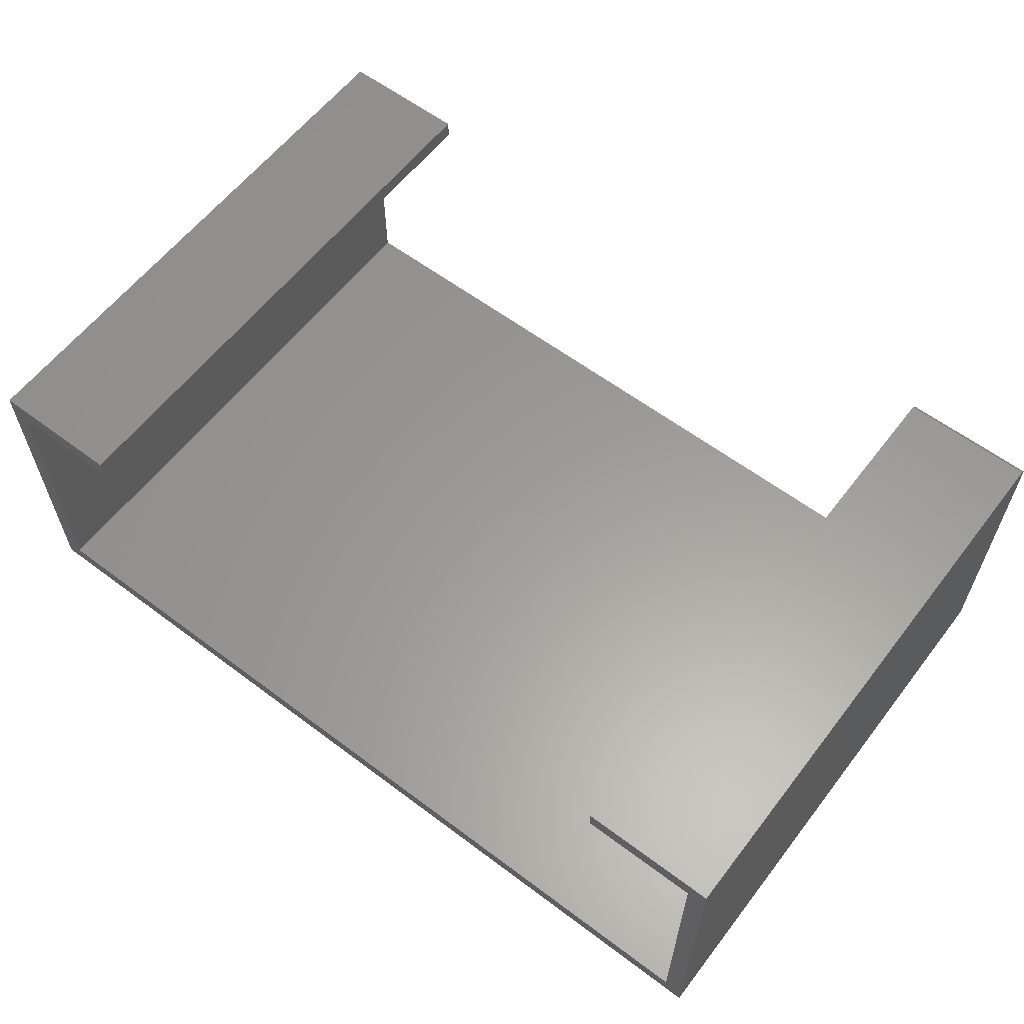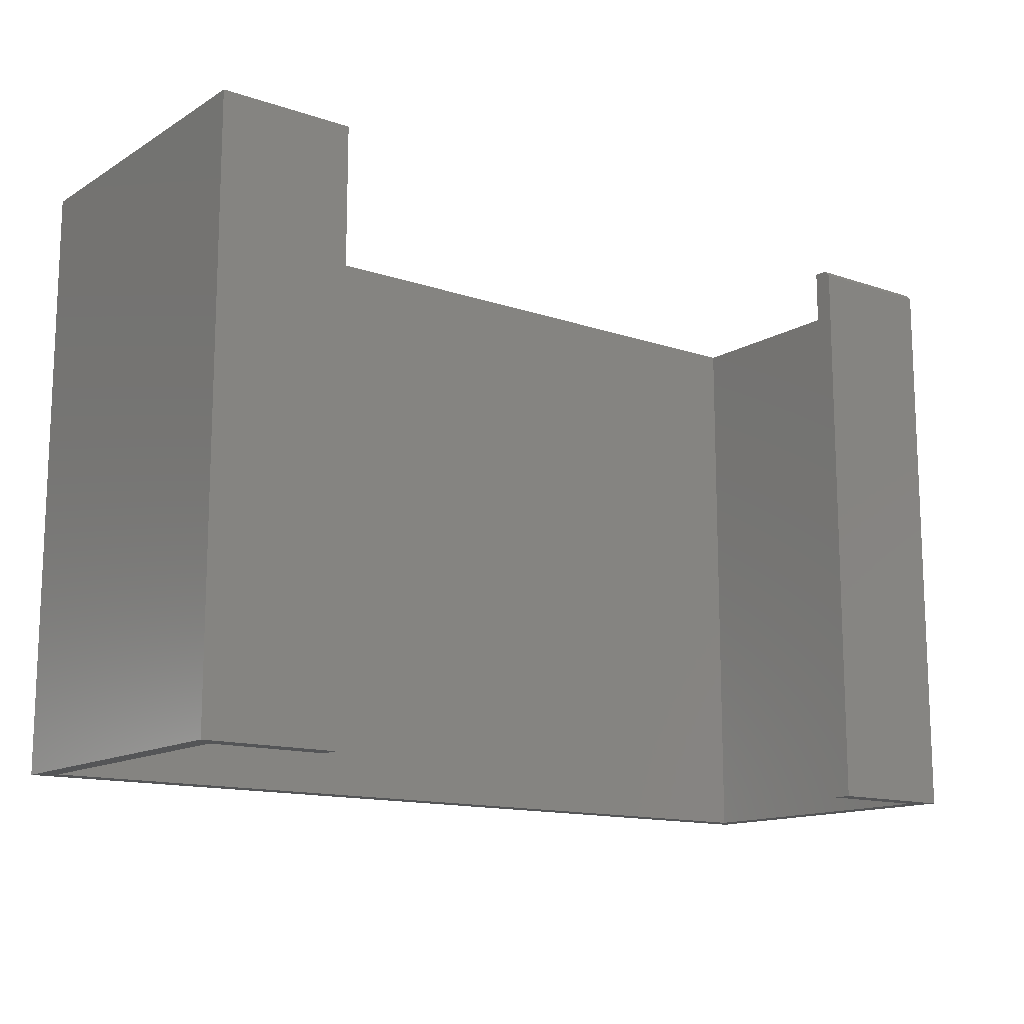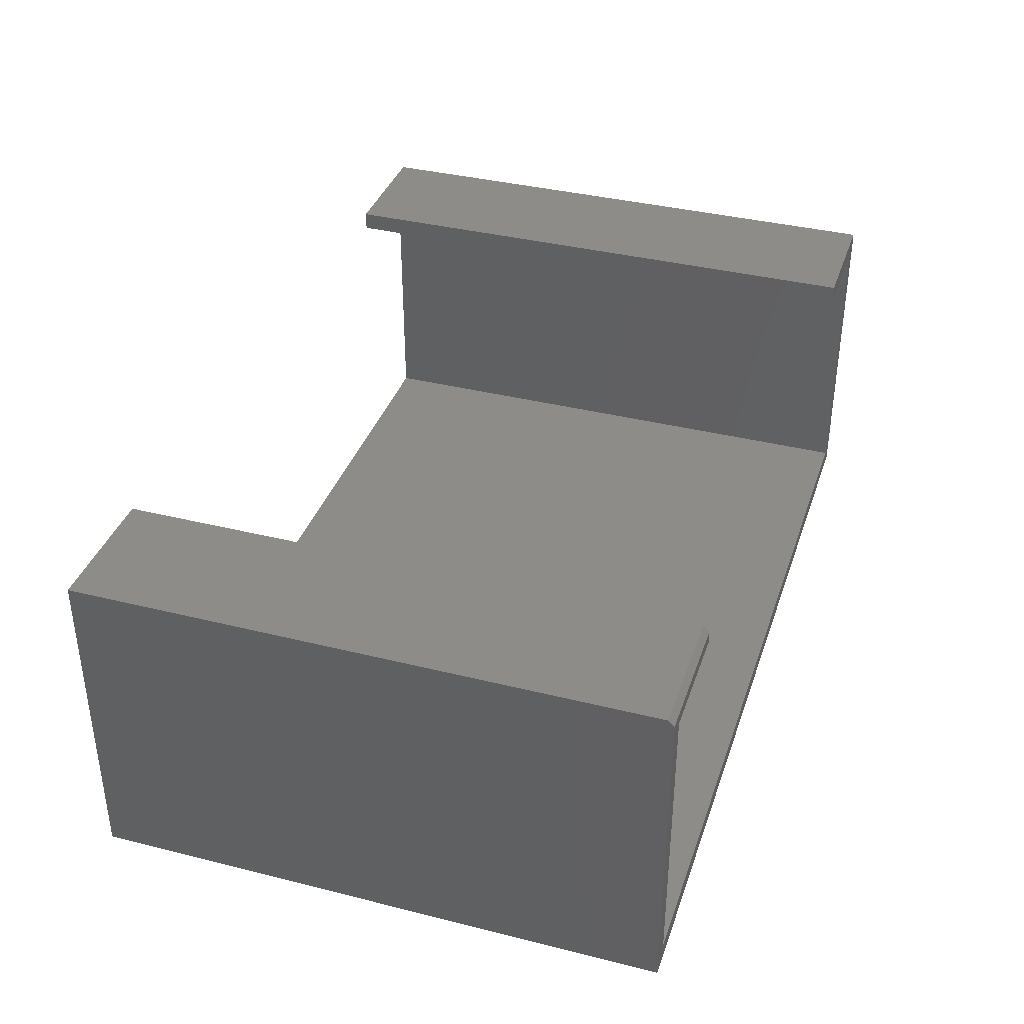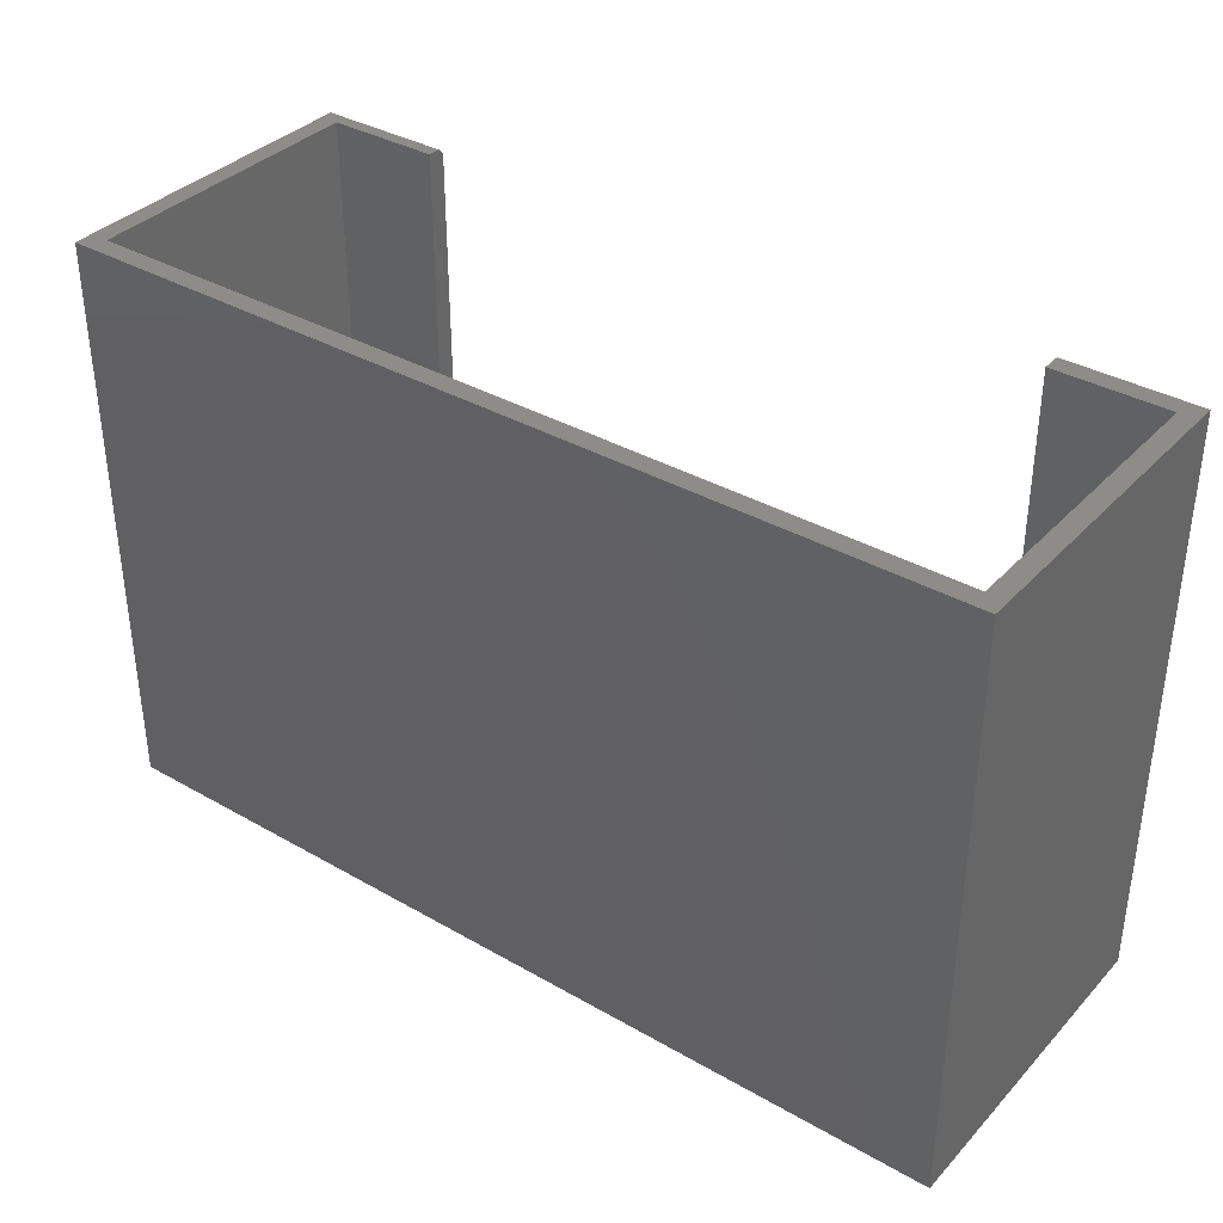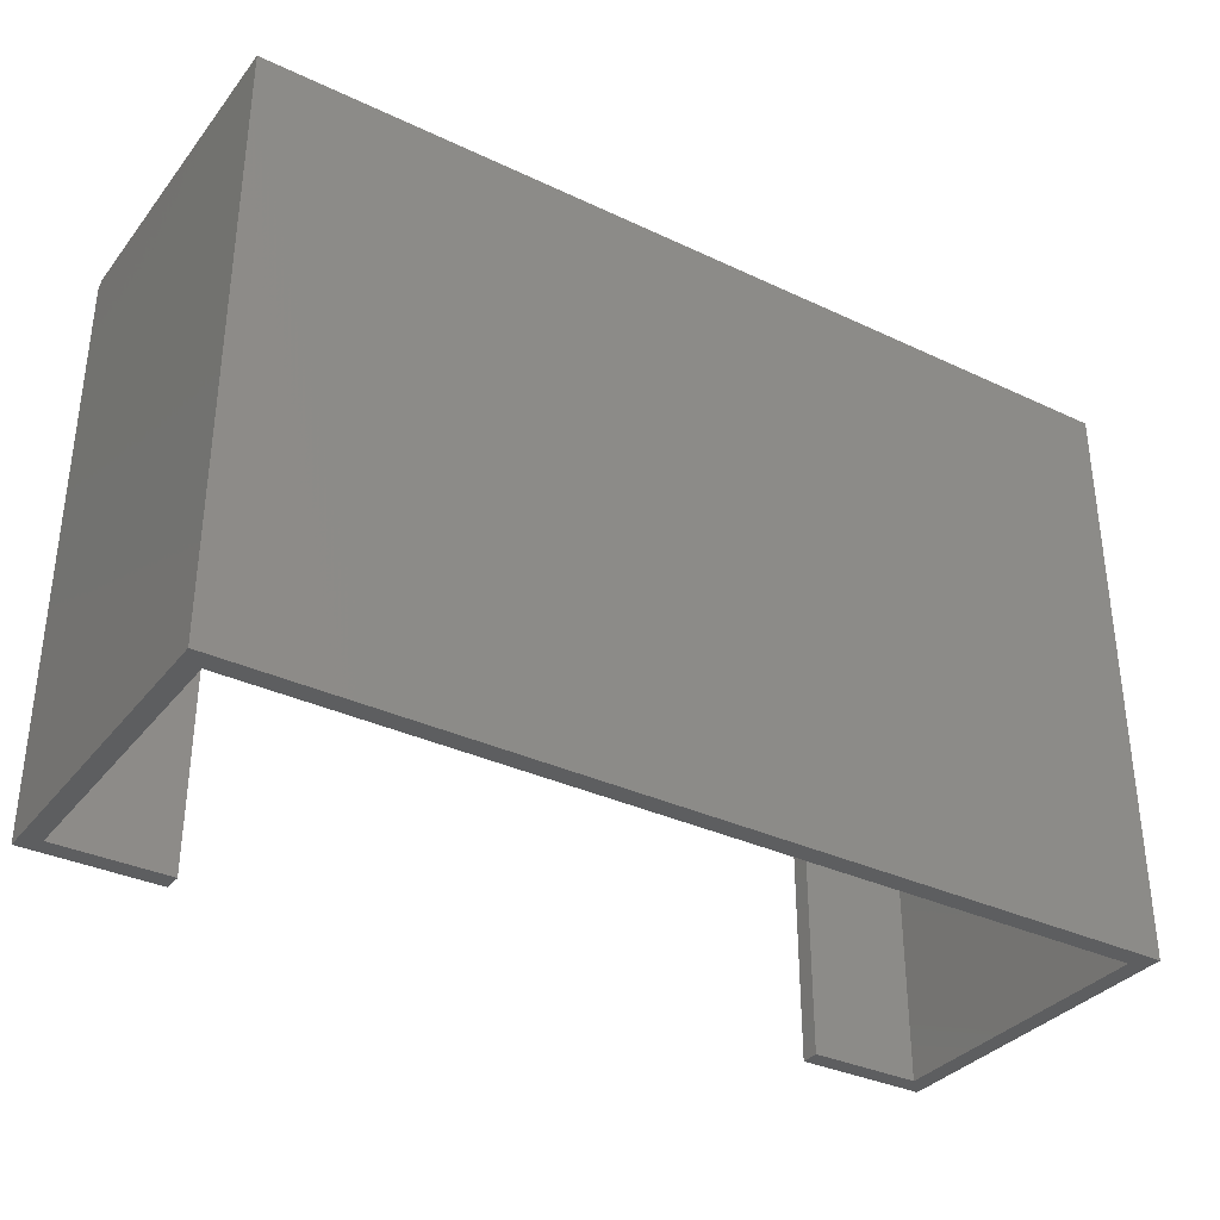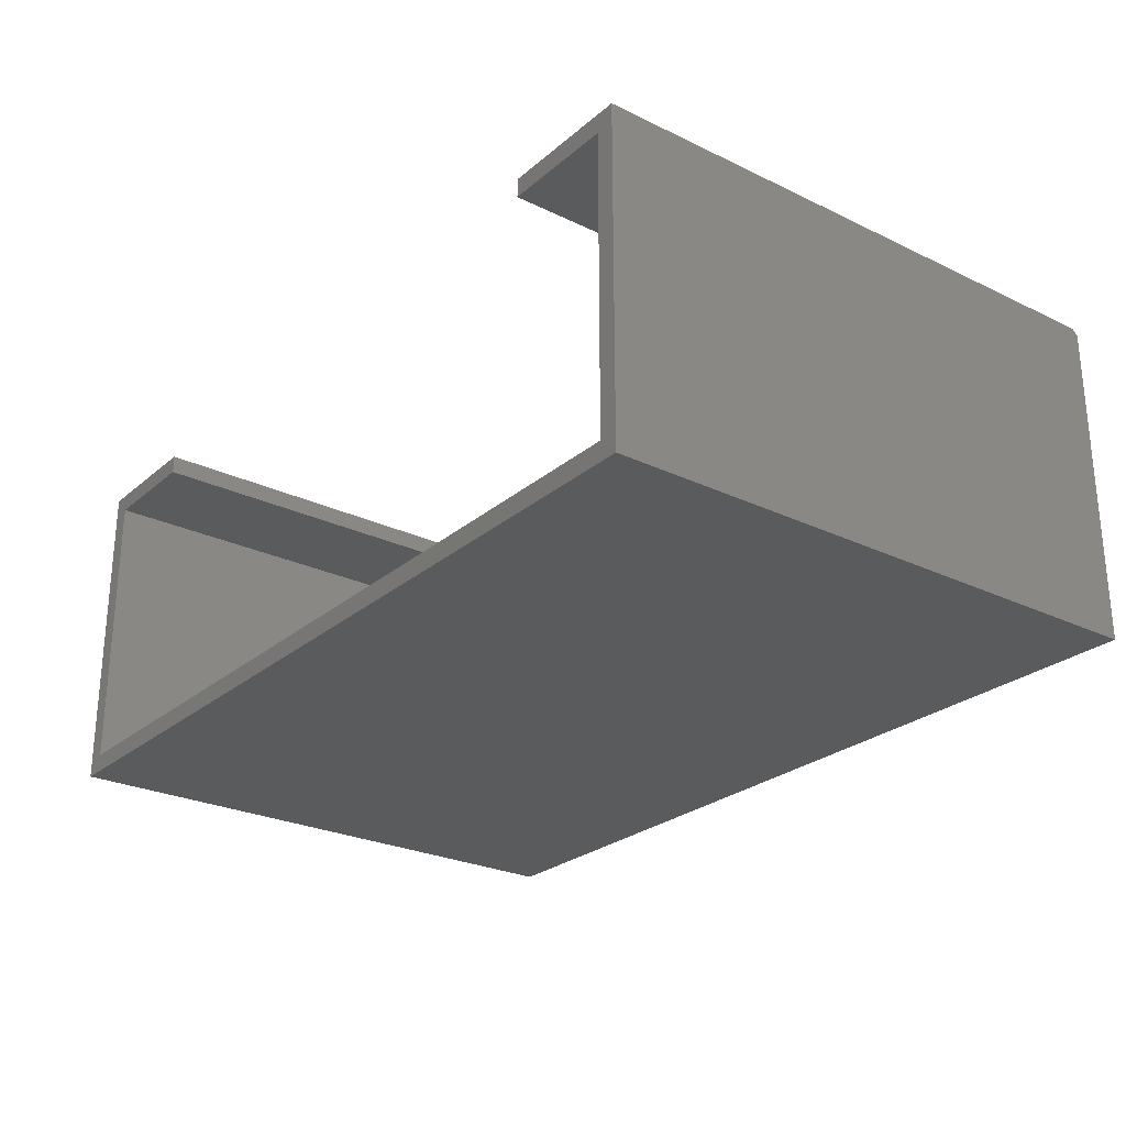
<metadata>
{"format":"stl","ext":"stl","renderer":"f3d","projection":"perspective","resolution":1024,"background":"white","views":[{"elev":60.3,"azim":-142.5,"up":"+Y"},{"elev":-13.6,"azim":142.8,"up":"+Z"},{"elev":37.2,"azim":-72.2,"up":"+Y"},{"elev":36.2,"azim":36.8,"up":"+Z"},{"elev":-34.3,"azim":-32.5,"up":"+Z"},{"elev":-25.9,"azim":-127.3,"up":"+Y"}]}
</metadata>
<code>
# stl→obj: 28 verts, 52 faces
v 0.4077 0.215 0.75
v 0.4077 0.1907 0.75
v 0.5781 0.215 0.75
v 0.5538 0.1907 0.75
v 0.5781 -0.2109 0.75
v 0.5538 -0.1866 0.75
v -0.5781 -0.2109 0.75
v 0.006086 -0.1866 0.75
v -0.5538 -0.1866 0.75
v -0.5781 0.2072 0.75
v -0.5538 0.1907 0.75
v -0.4077 0.2072 0.75
v -0.4077 0.1907 0.75
v -0.5781 0.215 0
v -0.5781 -0.2109 0
v -0.5781 0.215 0.7422
v -0.4077 0.215 0.7422
v -0.4077 0.215 0
v -0.4077 0.1907 0
v -0.5538 -0.1866 0
v 0.006086 -0.1866 0
v 0.5538 -0.1866 0
v 0.5781 -0.2109 0
v 0.5538 0.1907 0
v 0.5781 0.215 0
v 0.4077 0.1907 0
v 0.4077 0.215 0
v -0.5538 0.1907 0
f 1 2 3
f 3 2 4
f 3 4 5
f 5 4 6
f 5 6 7
f 7 6 8
f 7 8 9
f 7 9 10
f 10 9 11
f 10 11 12
f 12 11 13
f 14 15 16
f 16 15 7
f 16 7 10
f 17 18 16
f 16 18 14
f 19 18 13
f 13 18 17
f 13 17 12
f 12 17 10
f 10 17 16
f 20 21 15
f 15 21 22
f 15 22 23
f 23 22 24
f 23 24 25
f 25 24 26
f 25 26 27
f 15 14 20
f 20 14 28
f 14 18 28
f 28 18 19
f 11 28 13
f 13 28 19
f 20 28 9
f 9 28 11
f 8 21 9
f 9 21 20
f 6 22 8
f 8 22 21
f 24 22 4
f 4 22 6
f 2 26 4
f 4 26 24
f 27 26 1
f 1 26 2
f 3 25 1
f 1 25 27
f 23 25 5
f 5 25 3
f 7 15 5
f 5 15 23

</code>
